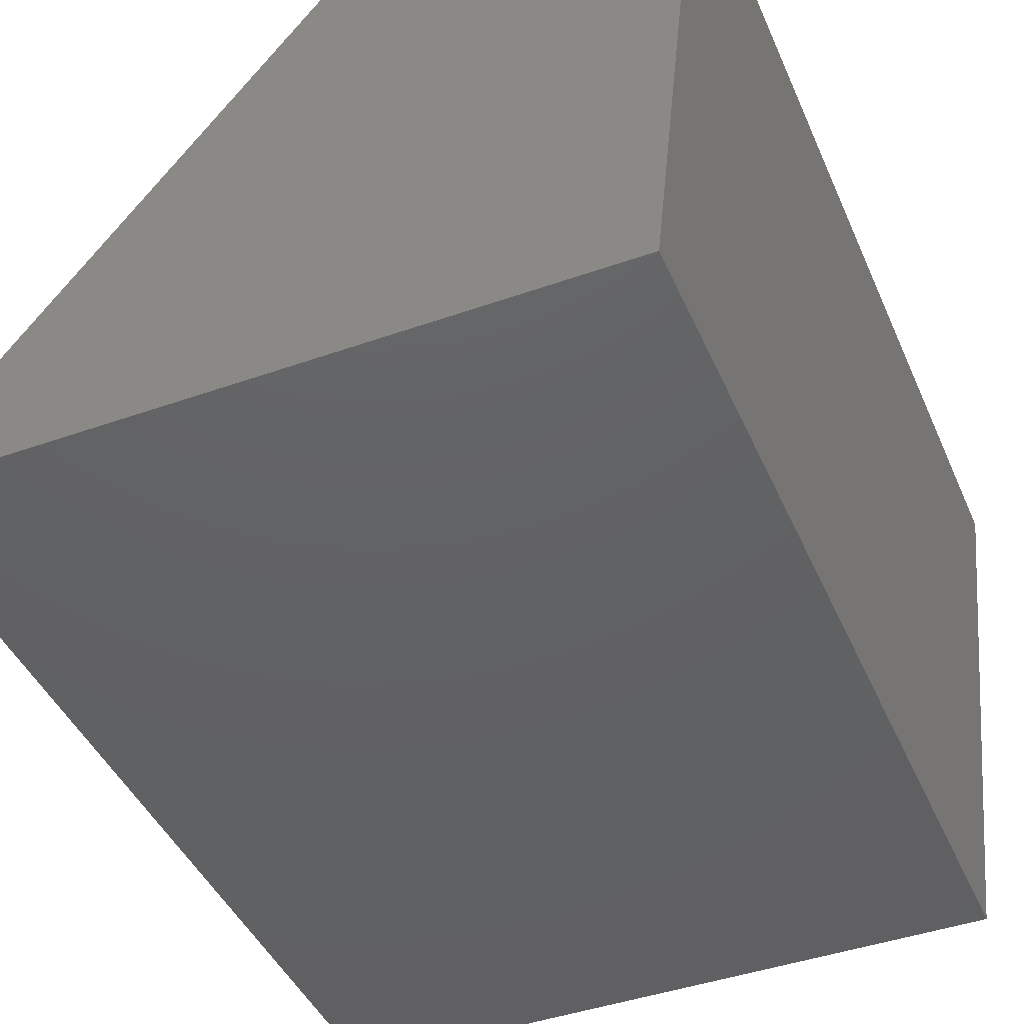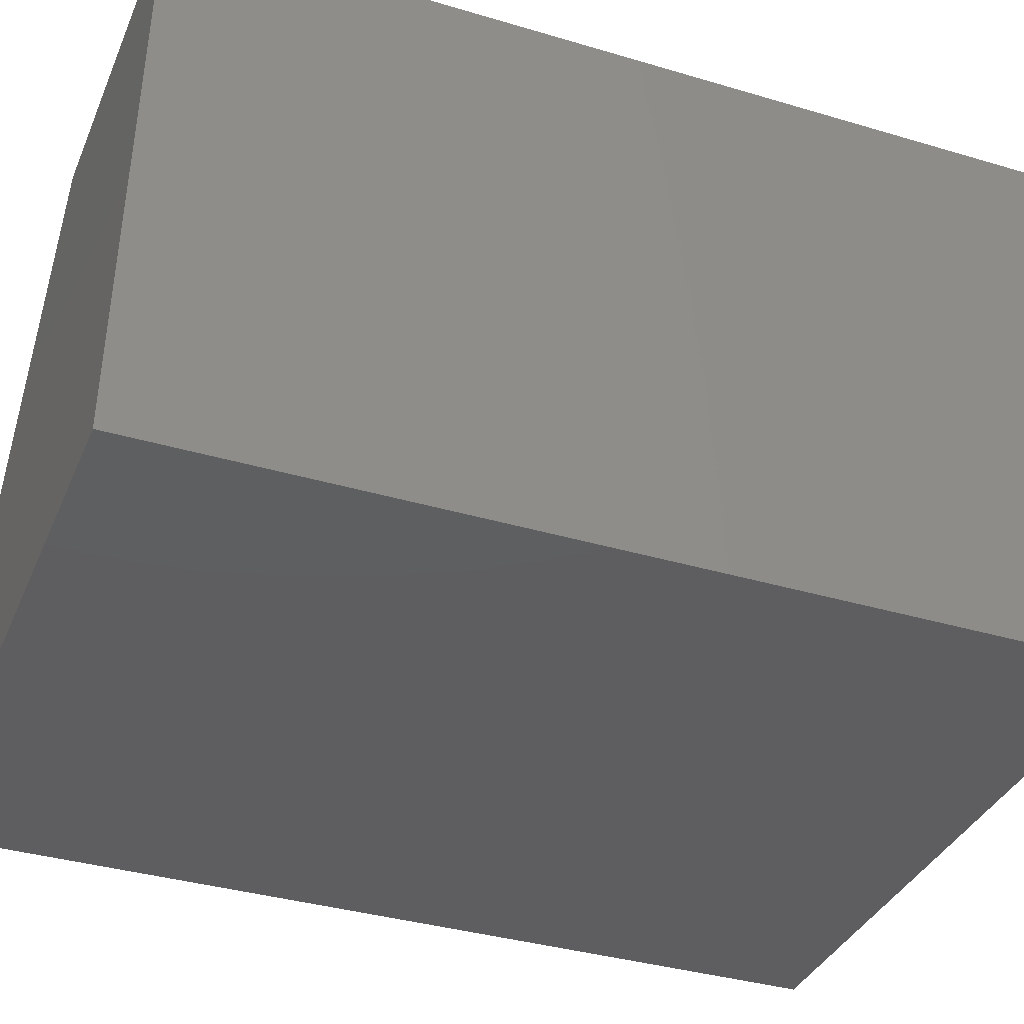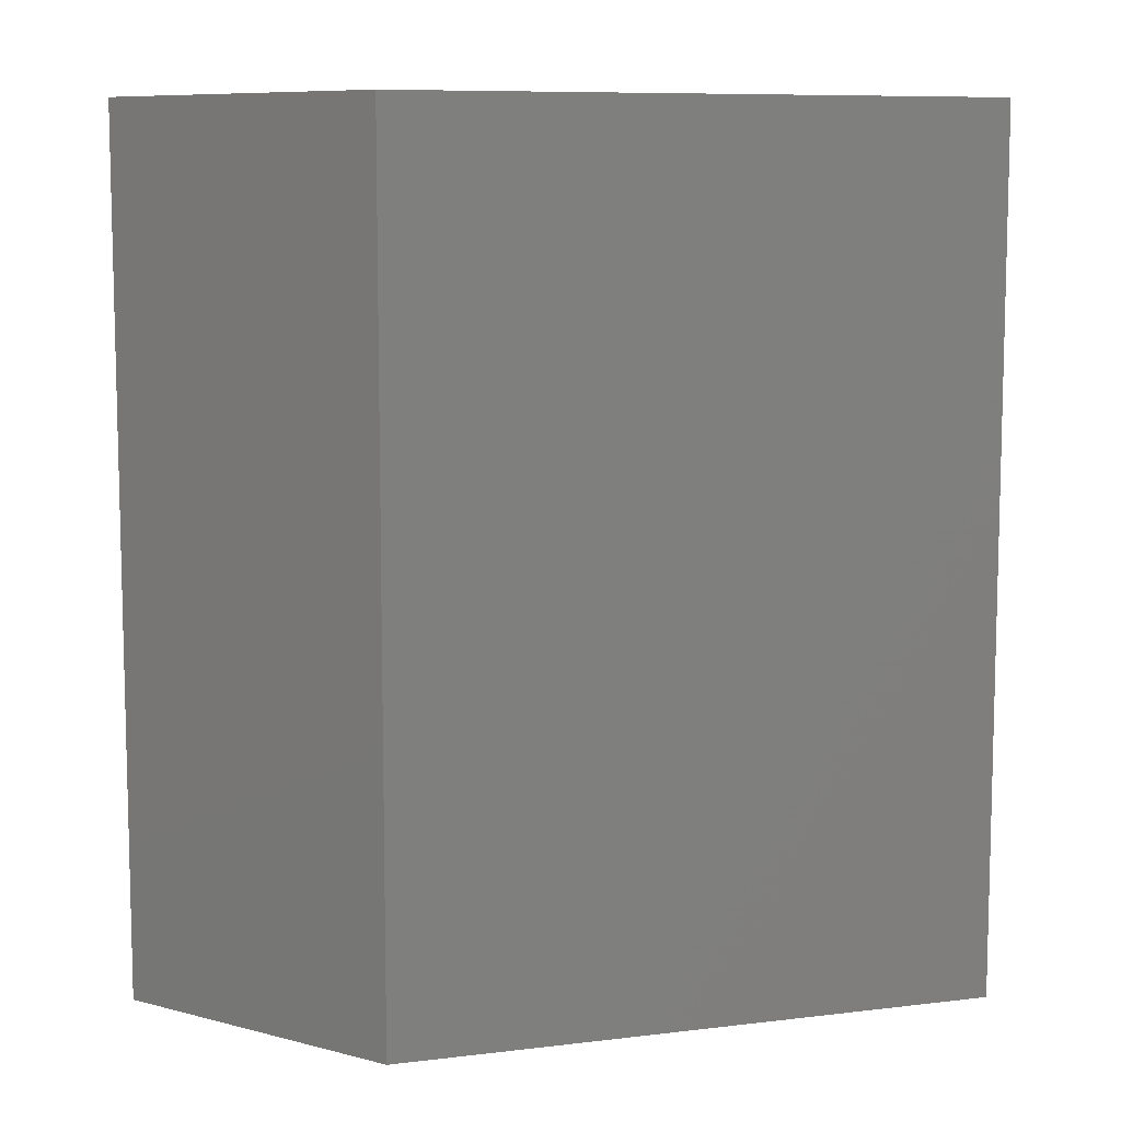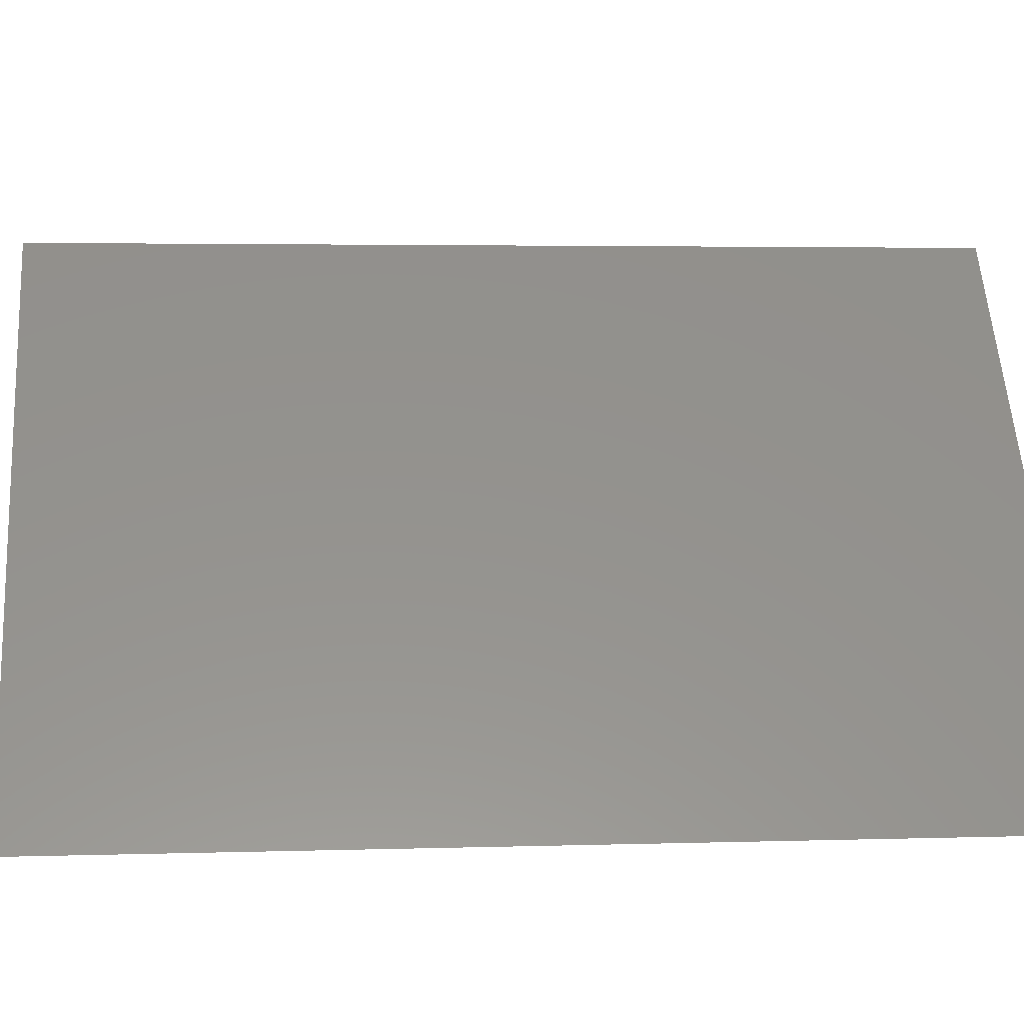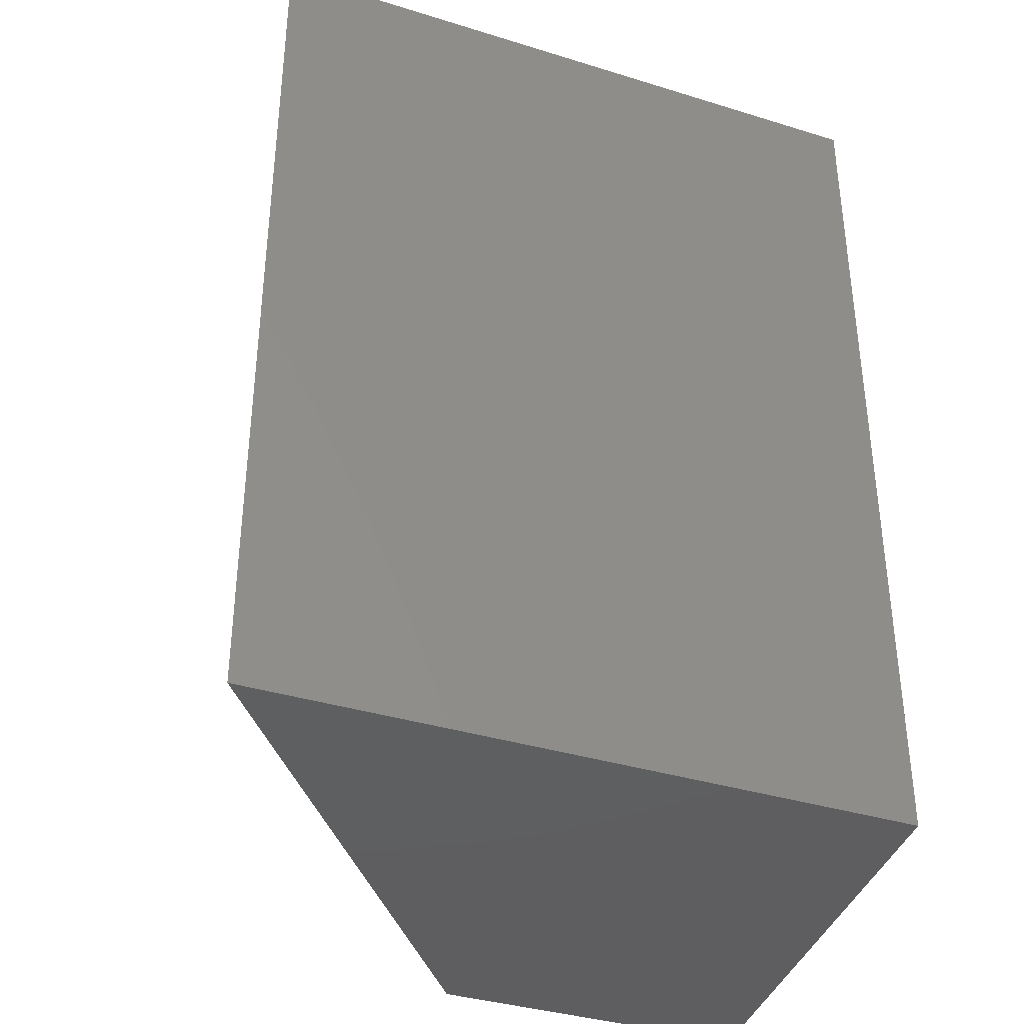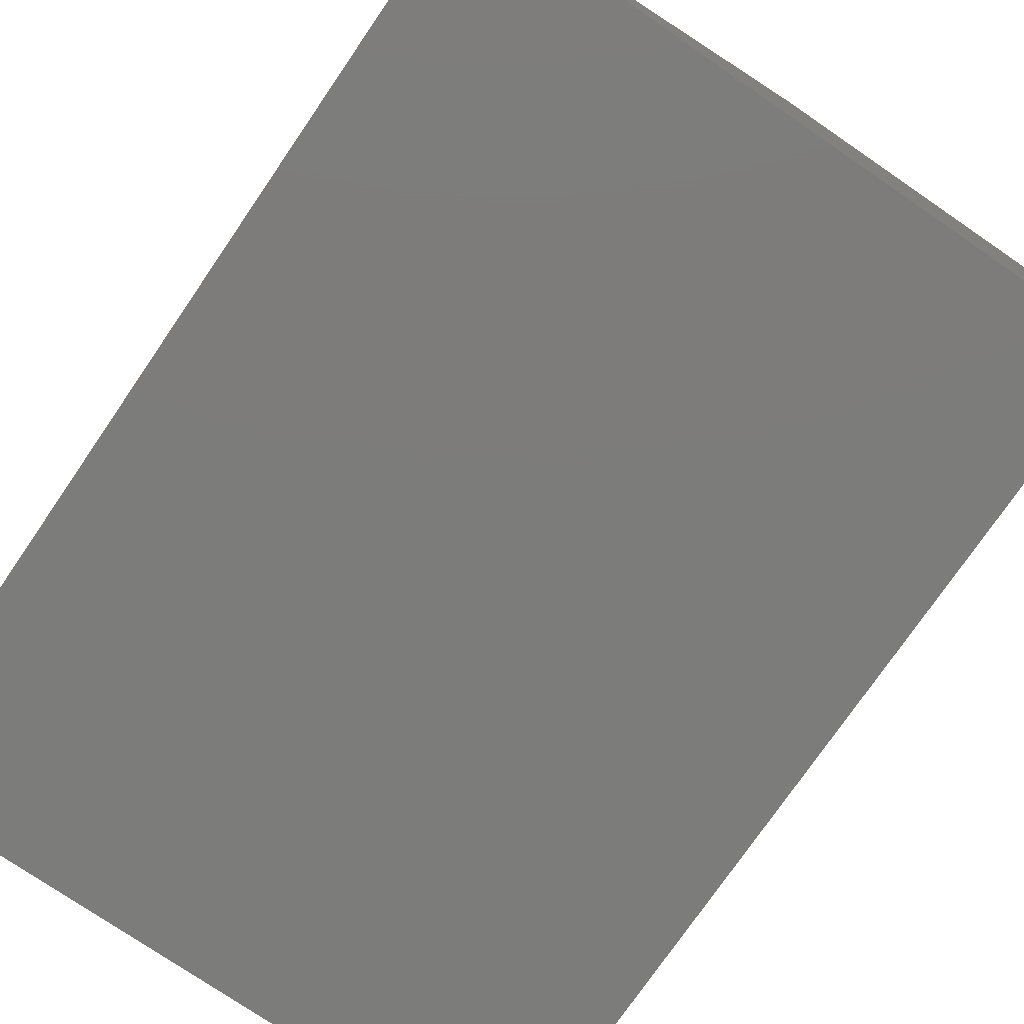
<metadata>
{"format":"stl","ext":"stl","renderer":"f3d","projection":"perspective","resolution":1024,"background":"white","views":[{"elev":-43.8,"azim":-157.4,"up":"+Z"},{"elev":-36.2,"azim":-111.3,"up":"+Z"},{"elev":8.7,"azim":34.6,"up":"+Y"},{"elev":3.1,"azim":83.7,"up":"+Z"},{"elev":-36.9,"azim":158.2,"up":"+Y"},{"elev":-75.6,"azim":145.6,"up":"+Z"}]}
</metadata>
<code>
# stl→obj: 16 verts, 20 faces
v -0.03862 -0.01587 -0.03333
v -0.7794 -1.016 -0.03333
v -0.7794 -0.01587 -0.03333
v -0.03862 -1.016 -0.03333
v -0.8386 -1.016 0.5296
v -0.8386 -0.01587 0.5296
v -0.4683 -0.01587 0.5296
v -0.4683 -1.016 0.5296
v -0.7794 0 -0.03333
v -0.03862 0 -0.03333
v -0.8386 0 0.5296
v -0.4683 0 0.5296
v -0.4683 6.592e-17 0.5296
v -0.03862 6.592e-17 -0.03333
v -0.7794 6.592e-17 -0.03333
v -0.8386 6.592e-17 0.5296
f 1 2 3
f 1 4 2
f 3 5 6
f 3 2 5
f 7 4 1
f 7 8 4
f 1 3 9
f 1 9 10
f 8 2 4
f 8 5 2
f 6 8 7
f 6 5 8
f 3 6 11
f 3 11 9
f 7 1 10
f 7 10 12
f 13 14 15
f 13 15 16
f 6 7 12
f 6 12 11

</code>
